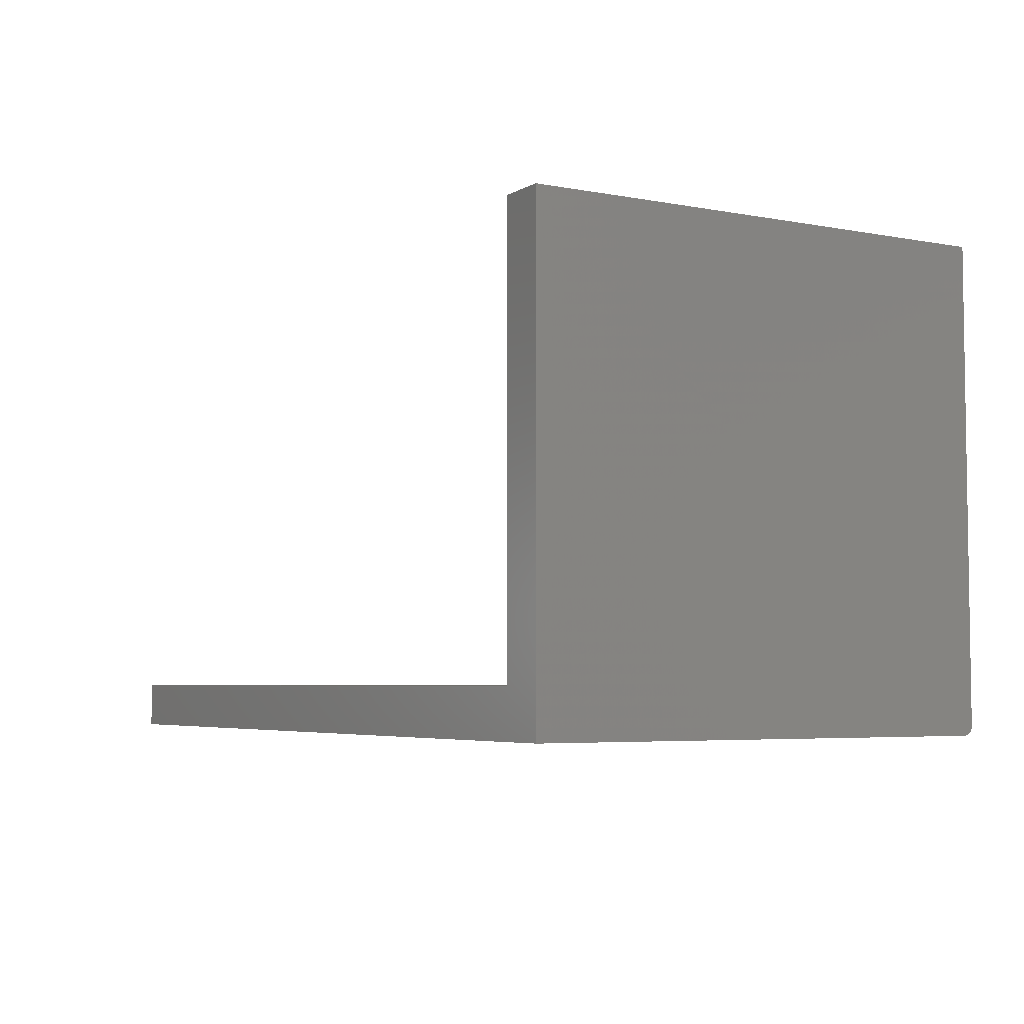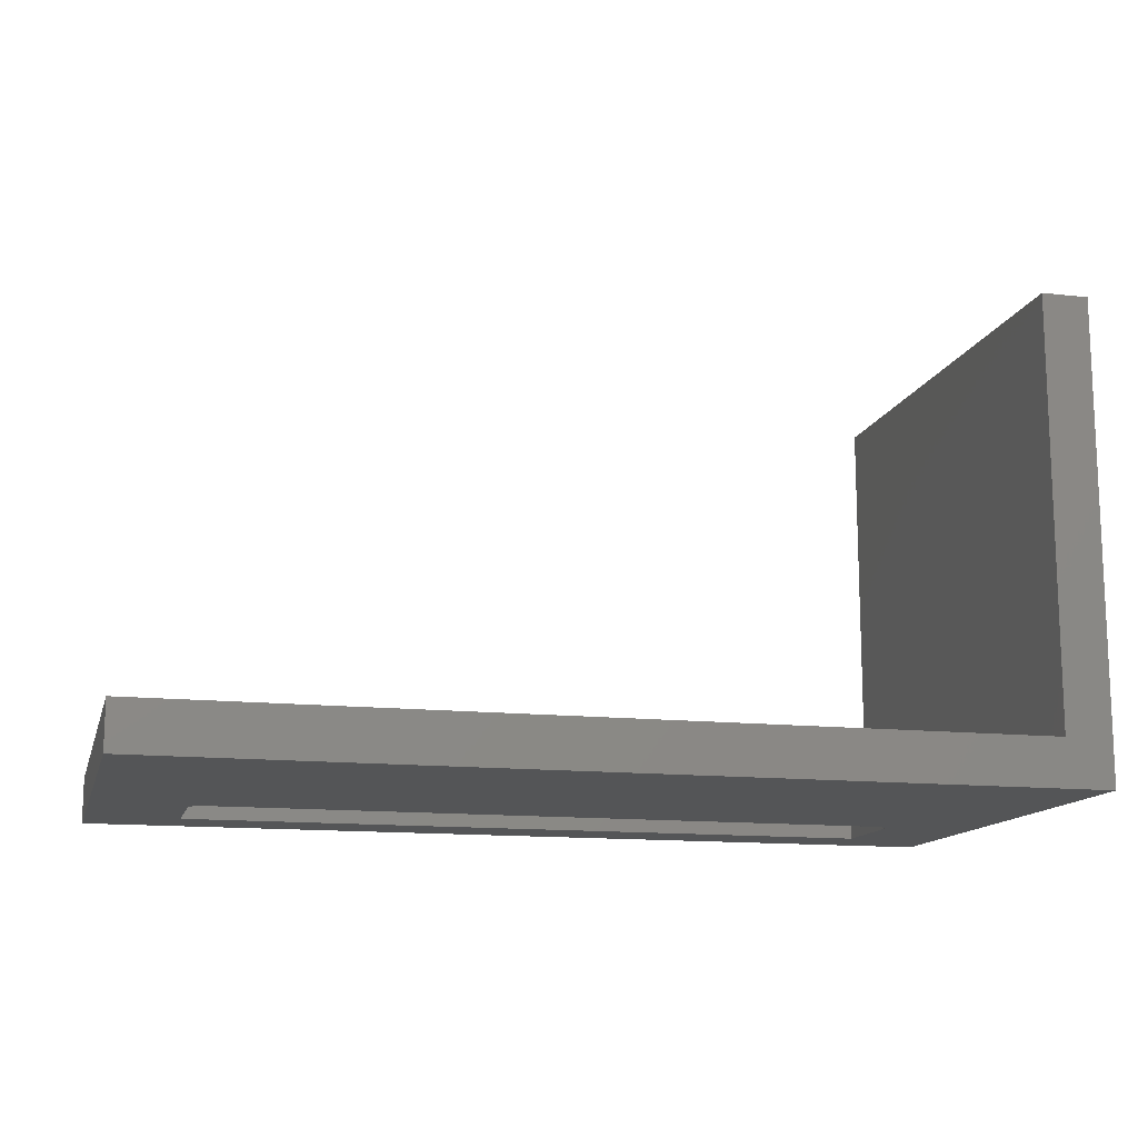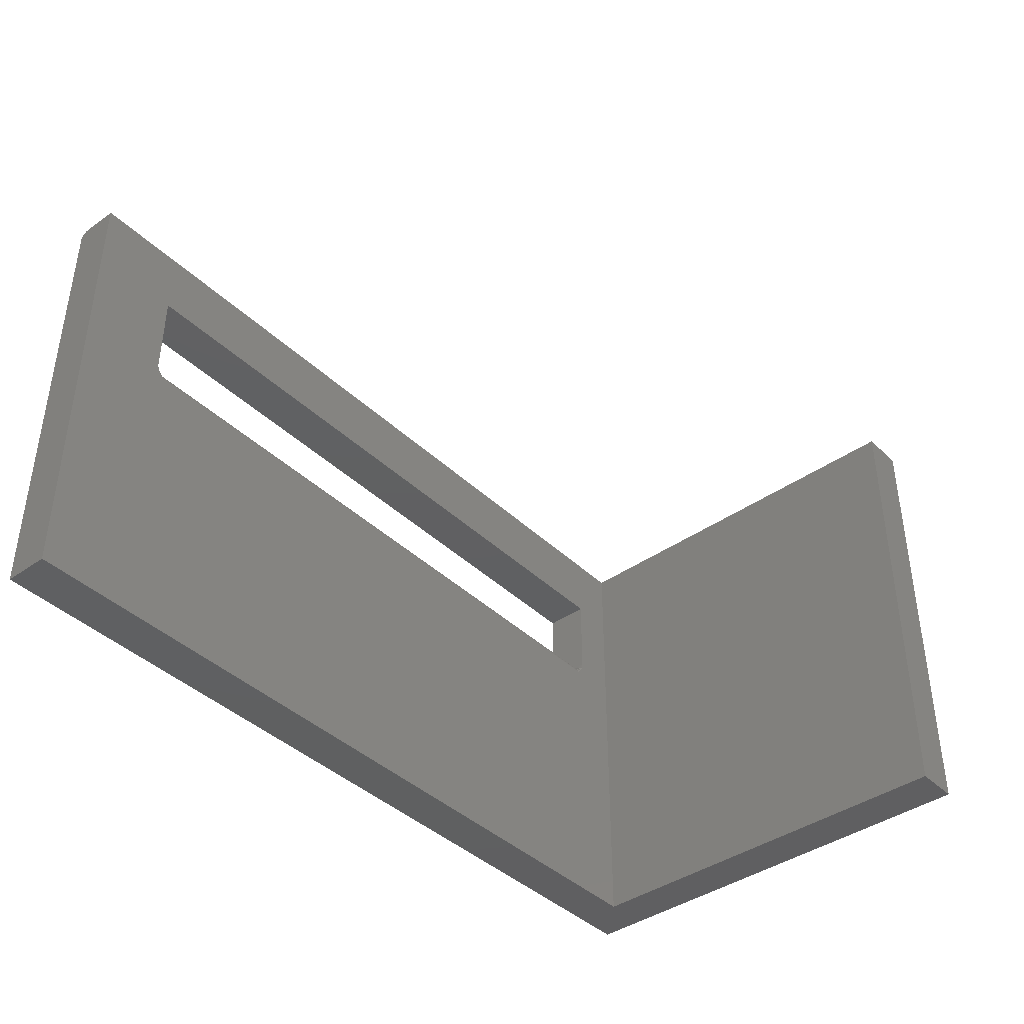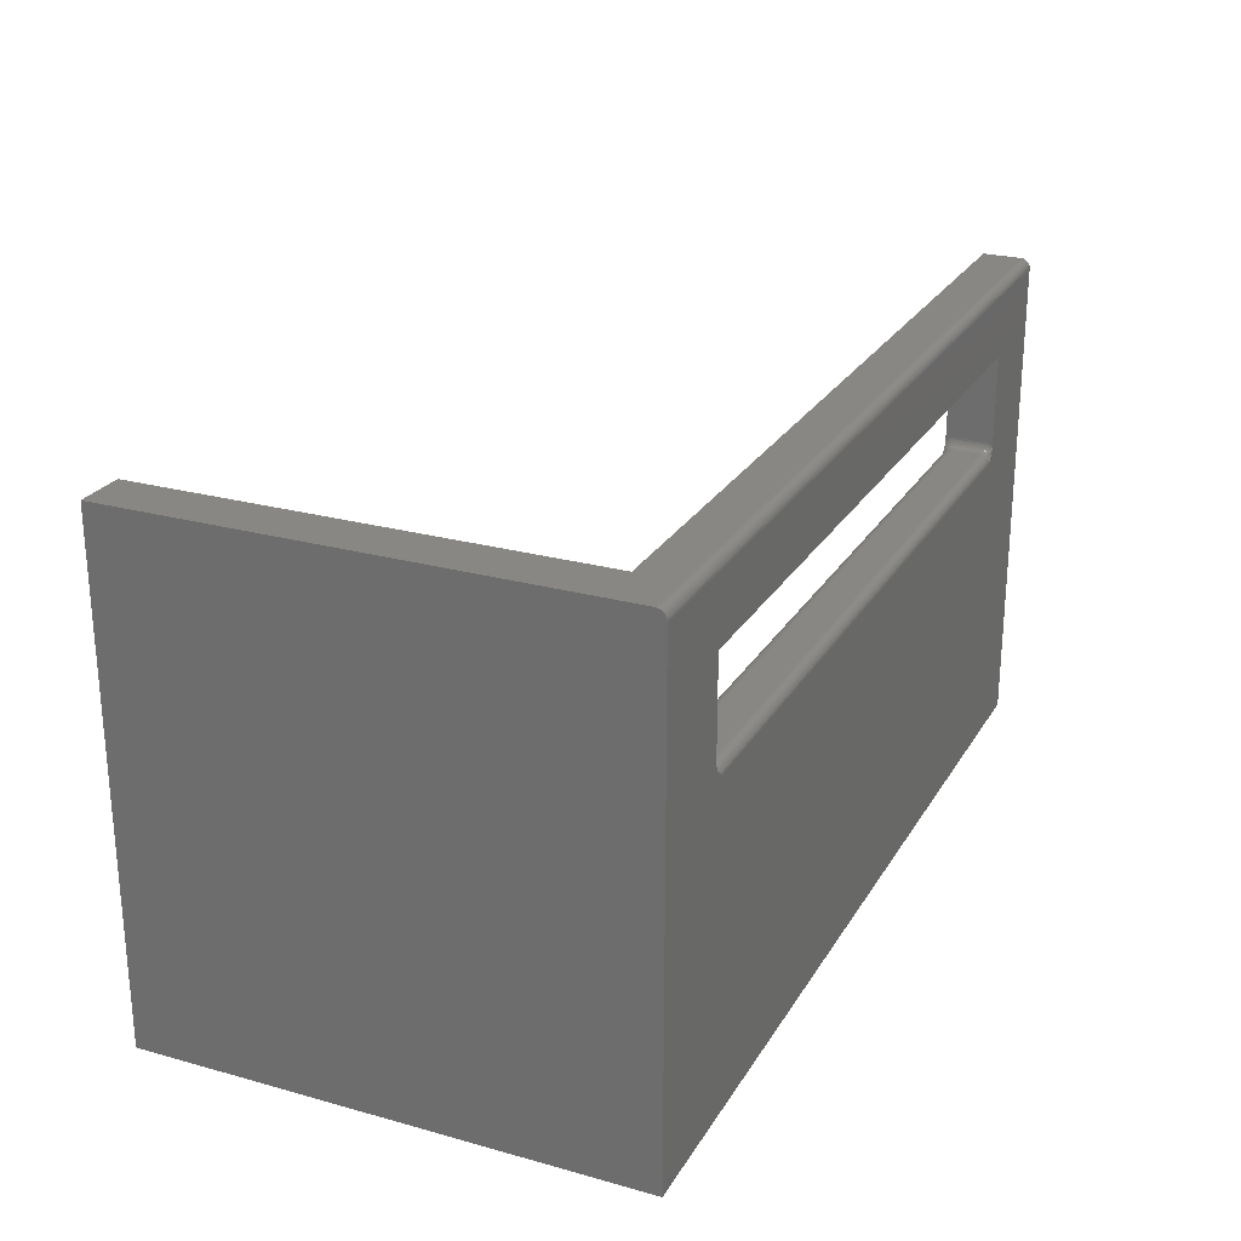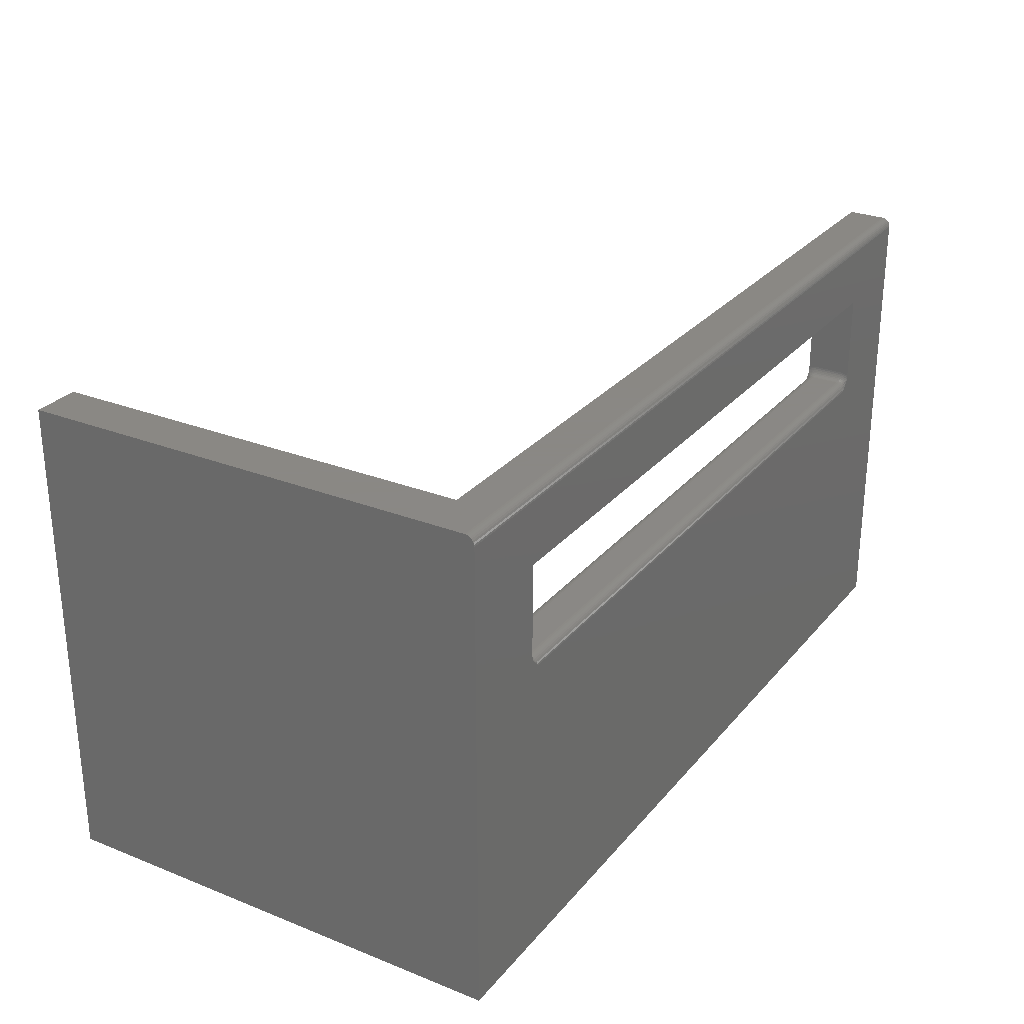
<metadata>
{"format":"stl","ext":"stl","renderer":"f3d","projection":"perspective","resolution":1024,"background":"white","views":[{"elev":-4.9,"azim":-120.7,"up":"+Y"},{"elev":-13.5,"azim":165.9,"up":"+Y"},{"elev":-40.7,"azim":130.8,"up":"+Z"},{"elev":24.9,"azim":-65.8,"up":"+Z"},{"elev":27.7,"azim":-58.8,"up":"+Z"}]}
</metadata>
<code>
# stl→obj: 222 verts, 444 faces
v -0.6641 -0.03906 0.2578
v -0.08594 -0.03906 0.2578
v -0.6641 -0.03891 0.2593
v -0.08594 -0.03891 0.2593
v -0.6641 -0.03847 0.2608
v -0.08594 -0.03847 0.2608
v -0.6641 -0.03775 0.2622
v -0.08594 -0.03775 0.2622
v -0.6641 -0.03677 0.2633
v -0.08594 -0.03677 0.2633
v -0.6641 -0.03559 0.2643
v -0.08594 -0.03559 0.2643
v -0.6641 -0.03424 0.265
v -0.08594 -0.03424 0.265
v -0.6641 -0.03277 0.2655
v -0.08594 -0.03277 0.2655
v -0.6641 -0.03125 0.2656
v -0.08594 -0.03125 0.2656
v -0.6641 -0.007401 0.2656
v -0.08594 -0.007401 0.2656
v -0.6641 -0.005877 0.2655
v -0.08594 -0.005877 0.2655
v -0.6641 -0.004412 0.265
v -0.08594 -0.004412 0.265
v -0.6641 -0.003061 0.2643
v -0.08594 -0.003061 0.2643
v -0.6641 -0.001877 0.2633
v -0.08594 -0.001877 0.2633
v -0.6641 -0.0009055 0.2622
v -0.08594 -0.0009055 0.2622
v -0.6641 -0.0001835 0.2608
v -0.08594 -0.0001835 0.2608
v -0.6641 0.0002611 0.2593
v -0.08594 0.0002611 0.2593
v -0.6641 0.0004112 0.2578
v -0.08594 0.0004112 0.2578
v -0.6719 -0.03906 0.3469
v -0.6719 -0.03906 0.2713
v -0.6719 -0.03659 0.2725
v -0.6719 -0.03396 0.2732
v -0.6719 -0.03125 0.2734
v -0.6719 -0.007401 0.2734
v -0.6719 0.0004112 0.3469
v -0.6719 -0.004688 0.2732
v -0.6719 -0.002057 0.2725
v -0.6719 0.0004112 0.2713
v -0.7105 0.0004112 0.4062
v 0 0.0004112 0.4062
v -0.07812 0.0004112 0.3469
v -0.7105 0.0004112 0
v -0.6718 0.0004112 0.2699
v -0.6715 0.0004112 0.2685
v -0.6711 0.0004112 0.2671
v -0.6697 0.0004112 0.2644
v -0.6667 0.0004112 0.2605
v 0 0.0004112 0
v -0.08121 0.0004112 0.263
v -0.07956 0.0004112 0.2657
v -0.07895 0.0004112 0.2671
v -0.07849 0.0004112 0.2685
v -0.07822 0.0004112 0.2699
v -0.07812 0.0004112 0.2713
v 0 -0.03906 0
v 0 -0.03906 0.3984
v -0.07812 -0.03906 0.3469
v -0.07812 -0.03906 0.2713
v -0.07822 -0.03906 0.2699
v -0.07849 -0.03906 0.2685
v -0.07895 -0.03906 0.2671
v -0.08032 -0.03906 0.2644
v -0.08331 -0.03906 0.2605
v -0.75 -0.03906 0
v -0.6688 -0.03906 0.263
v -0.6704 -0.03906 0.2657
v -0.6711 -0.03906 0.2671
v -0.6715 -0.03906 0.2685
v -0.6718 -0.03906 0.2699
v -0.75 -0.03906 0.3984
v -0.6656 -4.482e-05 0.2609
v -0.6706 -0.001132 0.2672
v -0.6696 -0.00179 0.2662
v -0.6684 -0.002329 0.2654
v -0.6671 -0.002731 0.2648
v -0.6656 -0.002978 0.2644
v -0.6696 -0.007401 0.2679
v -0.6706 -0.0052 0.2689
v -0.6706 -0.007401 0.2691
v -0.6713 -0.004936 0.2702
v -0.6713 -0.007401 0.2704
v -0.6717 -0.00465 0.2716
v -0.6717 -0.007401 0.2719
v -0.6696 -0.005431 0.2677
v -0.6684 -0.007401 0.2669
v -0.6684 -0.00562 0.2668
v -0.6671 -0.007401 0.2662
v -0.6671 -0.005761 0.2661
v -0.6656 -0.007401 0.2658
v -0.6656 -0.005848 0.2656
v -0.6696 -0.003536 0.2671
v -0.6706 -0.003083 0.2682
v -0.6713 -0.002566 0.2695
v -0.6717 -0.002005 0.2708
v -0.6684 -0.003908 0.2662
v -0.6671 -0.004184 0.2656
v -0.6656 -0.004354 0.2652
v -0.6706 -0.03752 0.2672
v -0.6696 -0.03839 0.265
v -0.6656 -0.03787 0.2622
v -0.6671 -0.03824 0.2625
v -0.6696 -0.03322 0.2677
v -0.6706 -0.03125 0.2691
v -0.6706 -0.03345 0.2689
v -0.6713 -0.03125 0.2704
v -0.6713 -0.03372 0.2702
v -0.6717 -0.03125 0.2719
v -0.6717 -0.034 0.2716
v -0.6696 -0.03125 0.2679
v -0.6684 -0.03303 0.2668
v -0.6684 -0.03125 0.2669
v -0.6671 -0.03289 0.2661
v -0.6671 -0.03125 0.2662
v -0.6656 -0.0328 0.2656
v -0.6656 -0.03125 0.2658
v -0.6696 -0.03512 0.2671
v -0.6706 -0.03557 0.2682
v -0.6713 -0.03609 0.2695
v -0.6717 -0.03665 0.2708
v -0.6684 -0.03474 0.2662
v -0.6671 -0.03447 0.2656
v -0.6656 -0.0343 0.2652
v -0.6696 -0.03686 0.2662
v -0.6684 -0.03632 0.2654
v -0.6671 -0.03592 0.2648
v -0.6656 -0.03567 0.2644
v -0.6684 -0.03771 0.2643
v -0.6671 -0.03719 0.2638
v -0.6656 -0.03688 0.2634
v -0.07812 -0.03125 0.2734
v -0.07812 -0.03396 0.2732
v -0.07812 -0.03659 0.2725
v -0.07812 -0.002057 0.2725
v -0.07812 -0.004688 0.2732
v -0.07812 -0.007401 0.2734
v -0.07944 -0.001132 0.2672
v -0.08041 -0.000259 0.265
v -0.08441 -0.0007806 0.2622
v -0.08295 -0.000411 0.2625
v -0.08041 -0.005431 0.2677
v -0.07944 -0.007401 0.2691
v -0.07944 -0.0052 0.2689
v -0.07872 -0.007401 0.2704
v -0.07872 -0.004936 0.2702
v -0.07828 -0.007401 0.2719
v -0.07828 -0.00465 0.2716
v -0.08041 -0.007401 0.2679
v -0.0816 -0.00562 0.2668
v -0.0816 -0.007401 0.2669
v -0.08295 -0.005761 0.2661
v -0.08295 -0.007401 0.2662
v -0.08441 -0.005848 0.2656
v -0.08441 -0.007401 0.2658
v -0.08041 -0.003536 0.2671
v -0.07944 -0.003083 0.2682
v -0.07872 -0.002566 0.2695
v -0.07828 -0.002005 0.2708
v -0.0816 -0.003908 0.2662
v -0.08295 -0.004184 0.2656
v -0.08441 -0.004354 0.2652
v -0.08041 -0.00179 0.2662
v -0.0816 -0.002329 0.2654
v -0.08295 -0.002731 0.2648
v -0.08441 -0.002978 0.2644
v -0.0816 -0.000946 0.2643
v -0.08295 -0.001457 0.2638
v -0.08441 -0.001771 0.2634
v -0.08441 -0.03861 0.2609
v -0.07944 -0.03752 0.2672
v -0.08041 -0.03686 0.2662
v -0.0816 -0.03632 0.2654
v -0.08295 -0.03592 0.2648
v -0.08441 -0.03567 0.2644
v -0.08041 -0.03125 0.2679
v -0.07944 -0.03345 0.2689
v -0.07944 -0.03125 0.2691
v -0.07872 -0.03372 0.2702
v -0.07872 -0.03125 0.2704
v -0.07828 -0.034 0.2716
v -0.07828 -0.03125 0.2719
v -0.08041 -0.03322 0.2677
v -0.0816 -0.03125 0.2669
v -0.0816 -0.03303 0.2668
v -0.08295 -0.03125 0.2662
v -0.08295 -0.03289 0.2661
v -0.08441 -0.03125 0.2658
v -0.08441 -0.0328 0.2656
v -0.08041 -0.03512 0.2671
v -0.07944 -0.03557 0.2682
v -0.07872 -0.03609 0.2695
v -0.07828 -0.03665 0.2708
v -0.0816 -0.03474 0.2662
v -0.08295 -0.03447 0.2656
v -0.08441 -0.0343 0.2652
v -0.75 0.3557 0
v -0.75 -0.03891 0.4
v -0.75 -0.03847 0.4014
v -0.75 -0.03775 0.4028
v -0.75 -0.03677 0.404
v -0.75 -0.03559 0.4049
v -0.75 -0.03424 0.4057
v -0.75 -0.03277 0.4061
v -0.75 -0.03125 0.4062
v -0.75 0.3557 0.4062
v 0 -0.03775 0.4028
v 0 -0.03559 0.4049
v 0 -0.03677 0.404
v 0 -0.03847 0.4014
v 0 -0.03891 0.4
v 0 -0.03125 0.4062
v 0 -0.03277 0.4061
v 0 -0.03424 0.4057
v -0.7105 0.3557 0
v -0.7105 0.3557 0.4062
f 1 2 3
f 3 2 4
f 3 4 5
f 5 4 6
f 5 6 7
f 7 6 8
f 7 8 9
f 9 8 10
f 9 10 11
f 11 10 12
f 11 12 13
f 13 12 14
f 13 14 15
f 15 14 16
f 15 16 17
f 17 16 18
f 19 17 20
f 20 17 18
f 19 20 21
f 21 20 22
f 21 22 23
f 23 22 24
f 23 24 25
f 25 24 26
f 25 26 27
f 27 26 28
f 27 28 29
f 29 28 30
f 29 30 31
f 31 30 32
f 31 32 33
f 33 32 34
f 33 34 35
f 35 34 36
f 37 38 39
f 37 39 40
f 37 40 41
f 37 41 42
f 37 42 43
f 43 42 44
f 43 44 45
f 43 45 46
f 47 48 49
f 47 49 43
f 47 43 46
f 47 46 50
f 50 46 51
f 50 51 52
f 50 52 53
f 50 53 54
f 50 54 55
f 50 55 35
f 50 35 36
f 50 36 56
f 56 36 57
f 56 57 58
f 56 58 59
f 56 59 60
f 56 60 61
f 56 61 62
f 56 62 49
f 56 49 48
f 63 64 65
f 63 65 66
f 63 66 67
f 63 67 68
f 63 68 69
f 63 69 70
f 63 70 71
f 63 71 2
f 63 2 1
f 63 1 72
f 72 1 73
f 72 73 74
f 72 74 75
f 72 75 76
f 72 76 77
f 72 77 38
f 72 38 37
f 72 37 78
f 78 37 64
f 64 37 65
f 55 79 35
f 79 33 35
f 54 27 29
f 29 55 54
f 53 80 81
f 53 81 82
f 27 53 82
f 27 54 53
f 31 33 79
f 79 55 29
f 31 79 29
f 53 52 80
f 27 82 83
f 27 83 84
f 25 27 84
f 85 86 87
f 87 86 88
f 87 88 89
f 89 88 90
f 89 90 91
f 91 90 44
f 91 44 42
f 86 85 92
f 92 85 93
f 92 93 94
f 94 93 95
f 94 95 96
f 96 95 97
f 96 97 98
f 98 97 19
f 98 19 21
f 99 80 100
f 100 80 52
f 100 52 101
f 101 52 51
f 101 51 102
f 102 51 46
f 102 46 45
f 80 99 81
f 81 99 103
f 81 103 82
f 82 103 104
f 82 104 83
f 83 104 105
f 83 105 84
f 84 105 23
f 84 23 25
f 92 100 86
f 86 100 101
f 86 101 88
f 88 101 102
f 88 102 90
f 90 102 45
f 90 45 44
f 100 92 99
f 99 92 94
f 99 94 103
f 103 94 96
f 103 96 104
f 104 96 98
f 104 98 105
f 105 98 21
f 105 21 23
f 3 73 1
f 106 76 75
f 107 74 73
f 5 7 108
f 5 108 109
f 5 109 73
f 5 73 3
f 110 111 112
f 112 111 113
f 112 113 114
f 114 113 115
f 114 115 116
f 116 115 41
f 116 41 40
f 111 110 117
f 117 110 118
f 117 118 119
f 119 118 120
f 119 120 121
f 121 120 122
f 121 122 123
f 123 122 15
f 123 15 17
f 124 112 125
f 125 112 114
f 125 114 126
f 126 114 116
f 126 116 127
f 127 116 40
f 127 40 39
f 112 124 110
f 110 124 128
f 110 128 118
f 118 128 129
f 118 129 120
f 120 129 130
f 120 130 122
f 122 130 13
f 122 13 15
f 131 125 106
f 106 125 126
f 106 126 76
f 76 126 127
f 76 127 77
f 77 127 39
f 77 39 38
f 125 131 124
f 124 131 132
f 124 132 128
f 128 132 133
f 128 133 129
f 129 133 134
f 129 134 130
f 130 134 11
f 130 11 13
f 75 74 106
f 106 74 107
f 106 107 131
f 131 107 135
f 131 135 132
f 132 135 136
f 132 136 133
f 133 136 137
f 133 137 134
f 134 137 9
f 134 9 11
f 107 73 135
f 135 73 109
f 135 109 136
f 136 109 108
f 136 108 137
f 137 108 7
f 137 7 9
f 117 87 111
f 111 87 89
f 111 89 113
f 113 89 91
f 113 91 115
f 115 91 42
f 115 42 41
f 87 117 85
f 85 117 119
f 85 119 93
f 93 119 121
f 93 121 95
f 95 121 123
f 95 123 97
f 97 123 17
f 97 17 19
f 65 138 139
f 65 139 140
f 65 140 66
f 49 62 141
f 49 141 142
f 49 142 143
f 49 143 138
f 49 138 65
f 34 57 36
f 144 60 59
f 145 58 57
f 32 30 146
f 32 146 147
f 32 147 57
f 32 57 34
f 148 149 150
f 150 149 151
f 150 151 152
f 152 151 153
f 152 153 154
f 154 153 143
f 154 143 142
f 149 148 155
f 155 148 156
f 155 156 157
f 157 156 158
f 157 158 159
f 159 158 160
f 159 160 161
f 161 160 22
f 161 22 20
f 162 150 163
f 163 150 152
f 163 152 164
f 164 152 154
f 164 154 165
f 165 154 142
f 165 142 141
f 150 162 148
f 148 162 166
f 148 166 156
f 156 166 167
f 156 167 158
f 158 167 168
f 158 168 160
f 160 168 24
f 160 24 22
f 169 163 144
f 144 163 164
f 144 164 60
f 60 164 165
f 60 165 61
f 61 165 141
f 61 141 62
f 163 169 162
f 162 169 170
f 162 170 166
f 166 170 171
f 166 171 167
f 167 171 172
f 167 172 168
f 168 172 26
f 168 26 24
f 59 58 144
f 144 58 145
f 144 145 169
f 169 145 173
f 169 173 170
f 170 173 174
f 170 174 171
f 171 174 175
f 171 175 172
f 172 175 28
f 172 28 26
f 145 57 173
f 173 57 147
f 173 147 174
f 174 147 146
f 174 146 175
f 175 146 30
f 175 30 28
f 71 176 2
f 176 4 2
f 70 10 8
f 8 71 70
f 69 177 178
f 69 178 179
f 10 69 179
f 10 70 69
f 6 4 176
f 176 71 8
f 6 176 8
f 69 68 177
f 10 179 180
f 10 180 181
f 12 10 181
f 182 183 184
f 184 183 185
f 184 185 186
f 186 185 187
f 186 187 188
f 188 187 139
f 188 139 138
f 183 182 189
f 189 182 190
f 189 190 191
f 191 190 192
f 191 192 193
f 193 192 194
f 193 194 195
f 195 194 18
f 195 18 16
f 196 177 197
f 197 177 68
f 197 68 198
f 198 68 67
f 198 67 199
f 199 67 66
f 199 66 140
f 177 196 178
f 178 196 200
f 178 200 179
f 179 200 201
f 179 201 180
f 180 201 202
f 180 202 181
f 181 202 14
f 181 14 12
f 189 197 183
f 183 197 198
f 183 198 185
f 185 198 199
f 185 199 187
f 187 199 140
f 187 140 139
f 197 189 196
f 196 189 191
f 196 191 200
f 200 191 193
f 200 193 201
f 201 193 195
f 201 195 202
f 202 195 16
f 202 16 14
f 182 157 190
f 190 157 159
f 190 159 192
f 192 159 161
f 192 161 194
f 194 161 20
f 194 20 18
f 157 182 155
f 155 182 184
f 155 184 149
f 149 184 186
f 149 186 151
f 151 186 188
f 151 188 153
f 153 188 138
f 153 138 143
f 78 203 72
f 204 205 206
f 204 206 207
f 204 207 208
f 204 208 209
f 204 209 210
f 204 210 211
f 212 203 78
f 212 78 204
f 212 204 211
f 49 65 43
f 43 65 37
f 213 214 215
f 64 63 56
f 48 214 213
f 48 213 216
f 48 216 217
f 48 217 64
f 48 64 56
f 214 48 218
f 214 218 219
f 214 219 220
f 50 221 47
f 47 221 222
f 222 212 47
f 47 212 211
f 47 211 48
f 48 211 218
f 78 64 204
f 204 64 217
f 204 217 205
f 205 217 216
f 205 216 206
f 206 216 213
f 206 213 207
f 207 213 215
f 207 215 208
f 208 215 214
f 208 214 209
f 209 214 220
f 209 220 210
f 210 220 219
f 210 219 211
f 211 219 218
f 221 50 203
f 203 50 72
f 50 56 72
f 72 56 63
f 221 203 222
f 222 203 212

</code>
